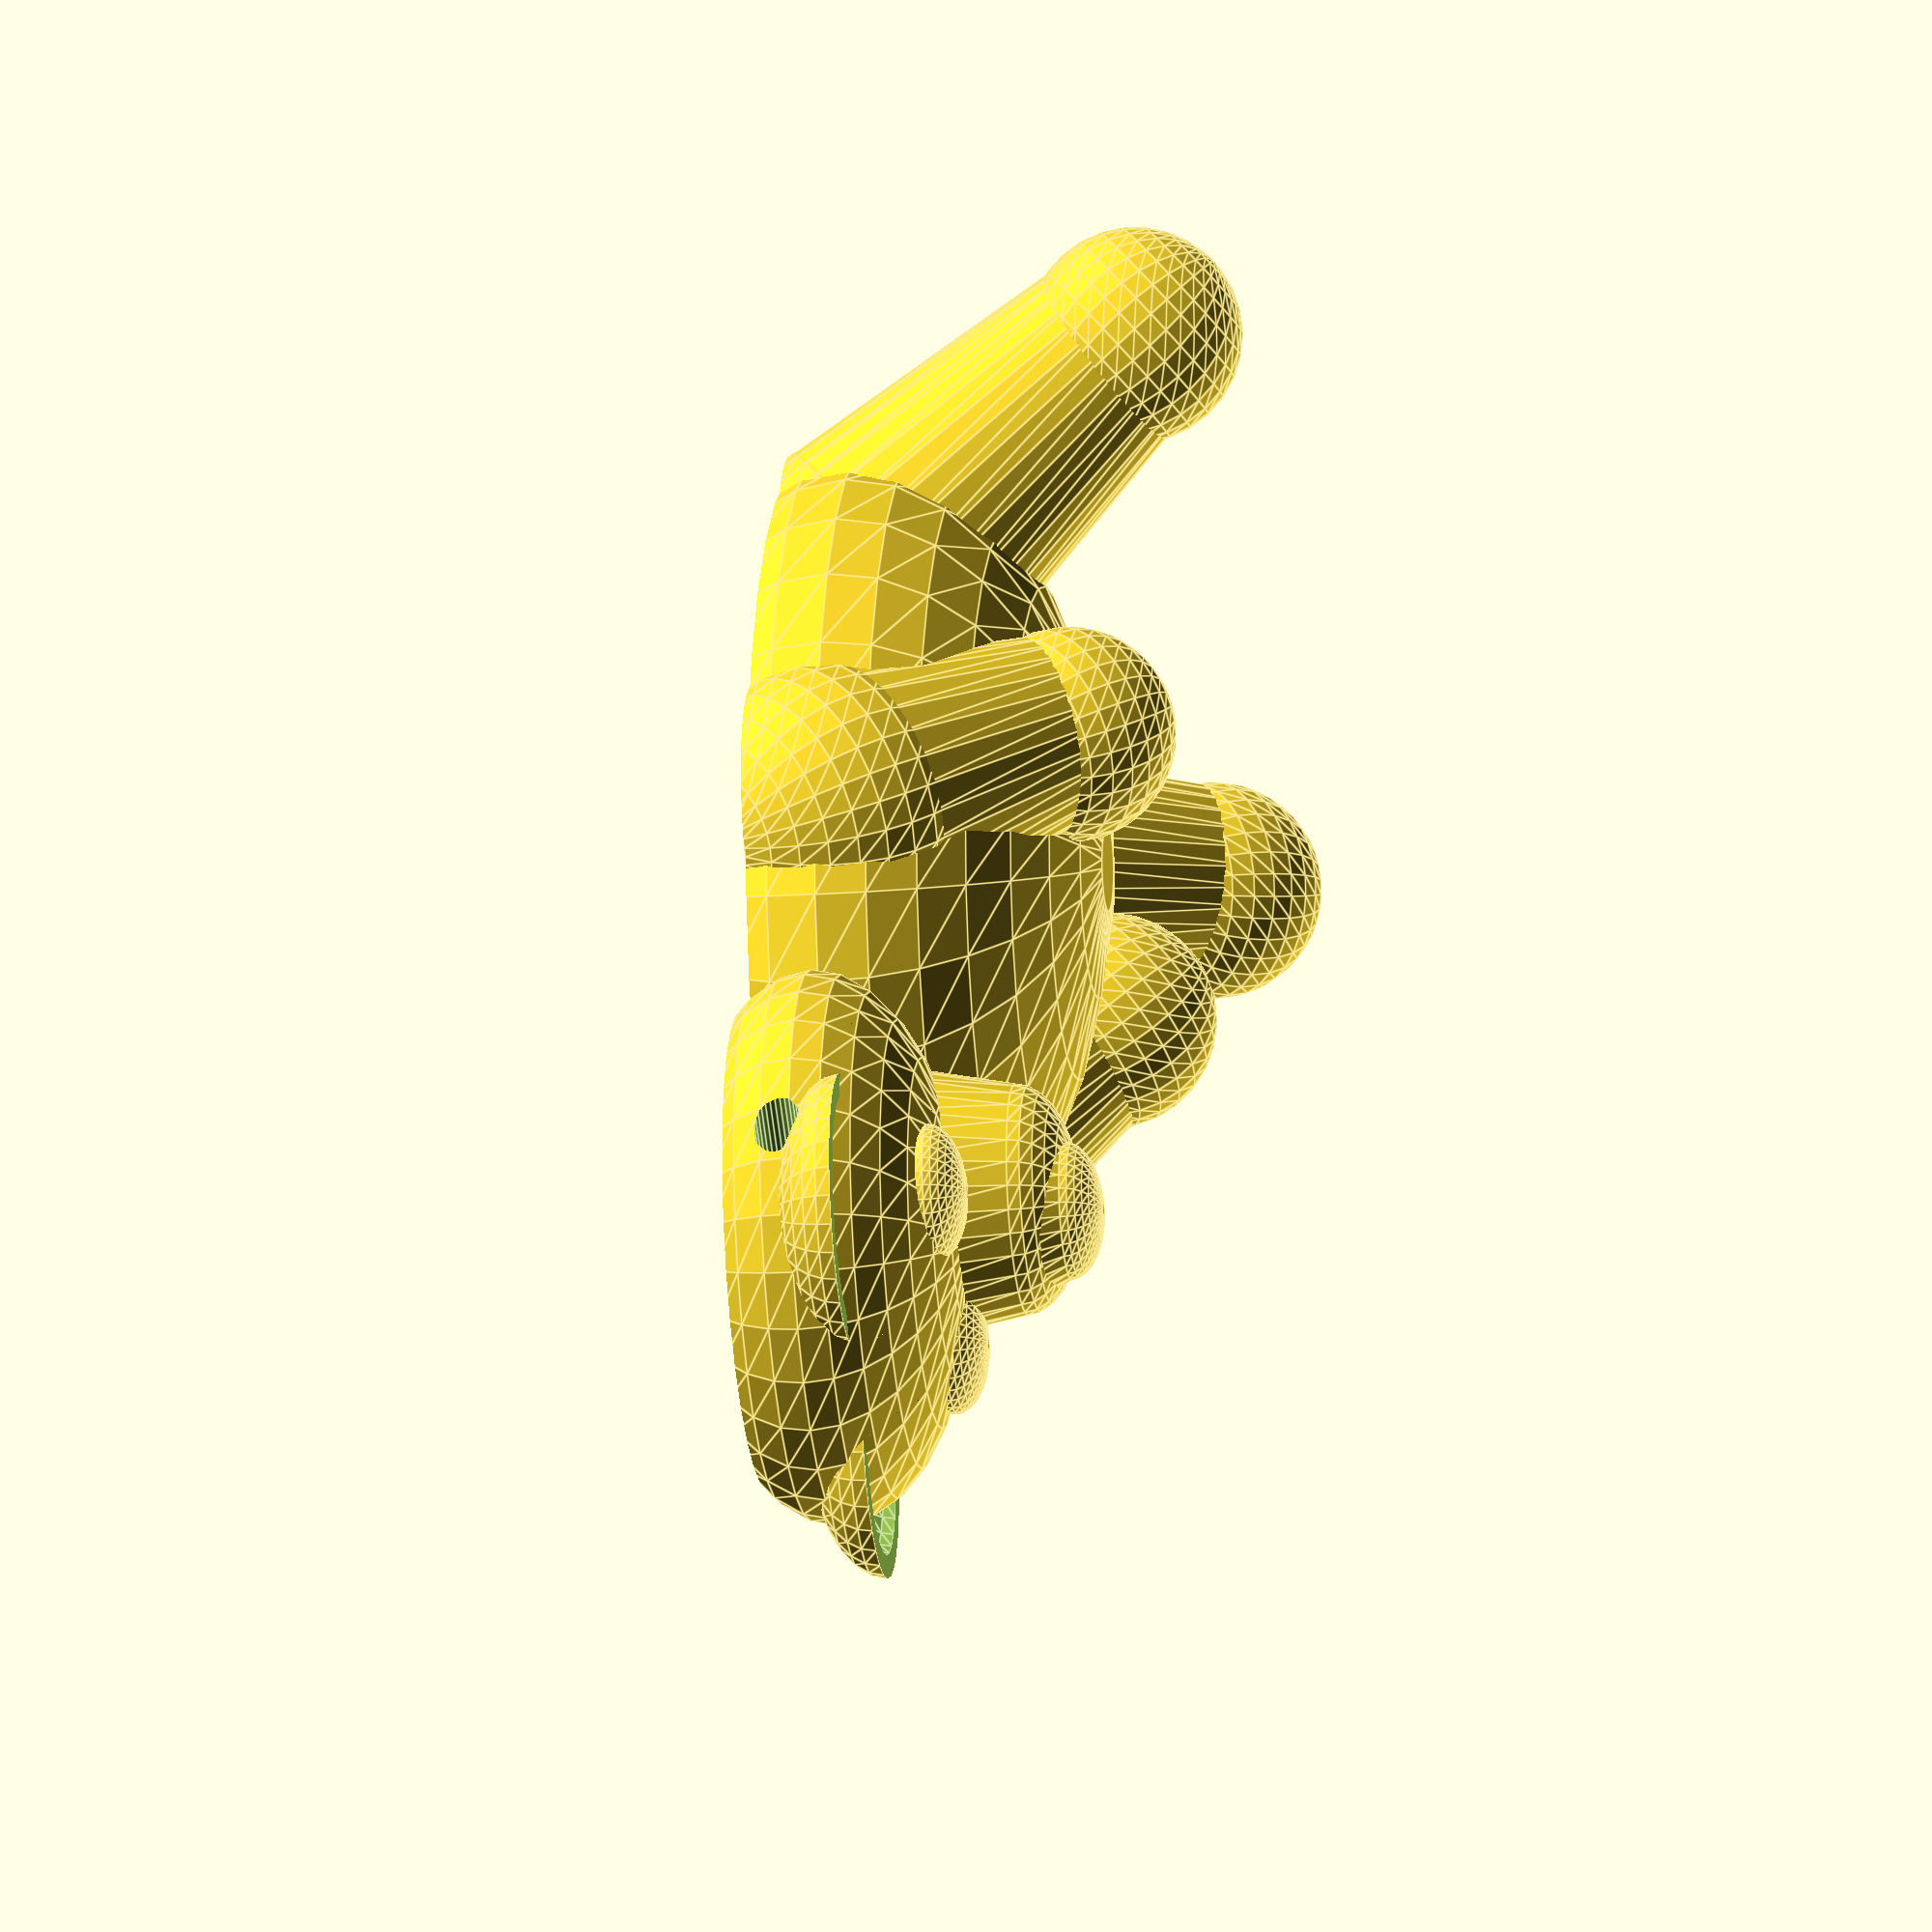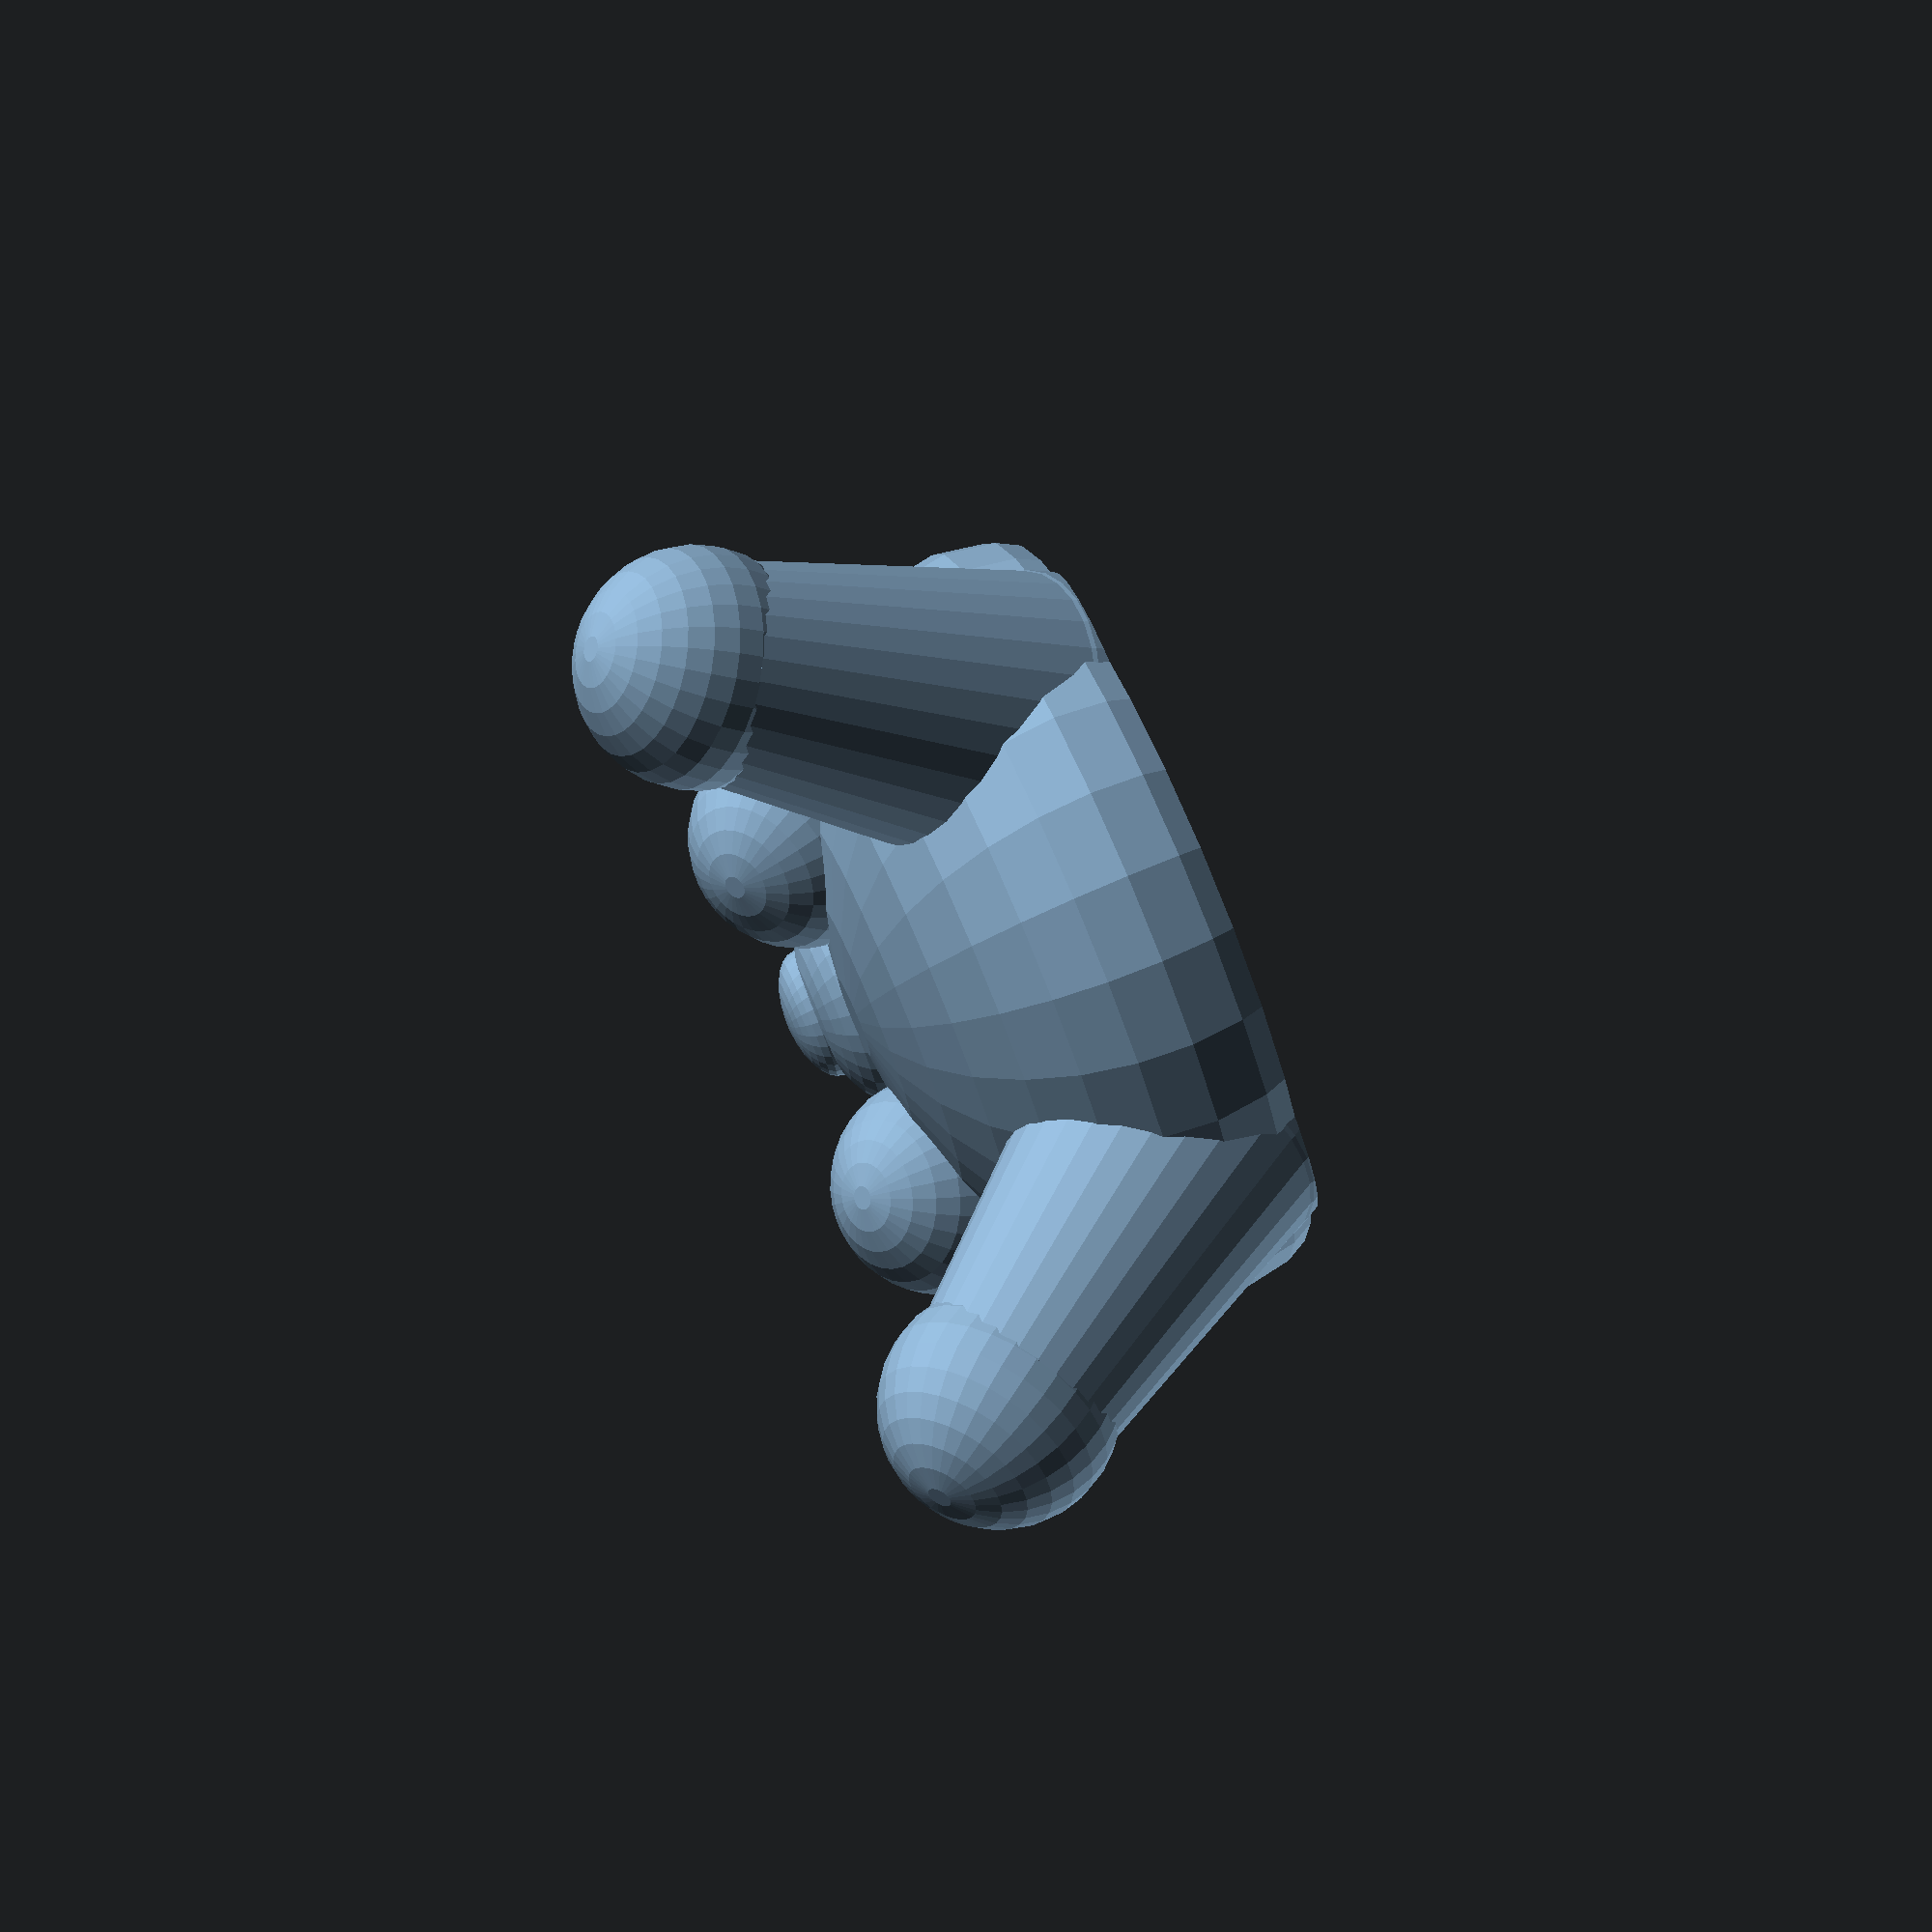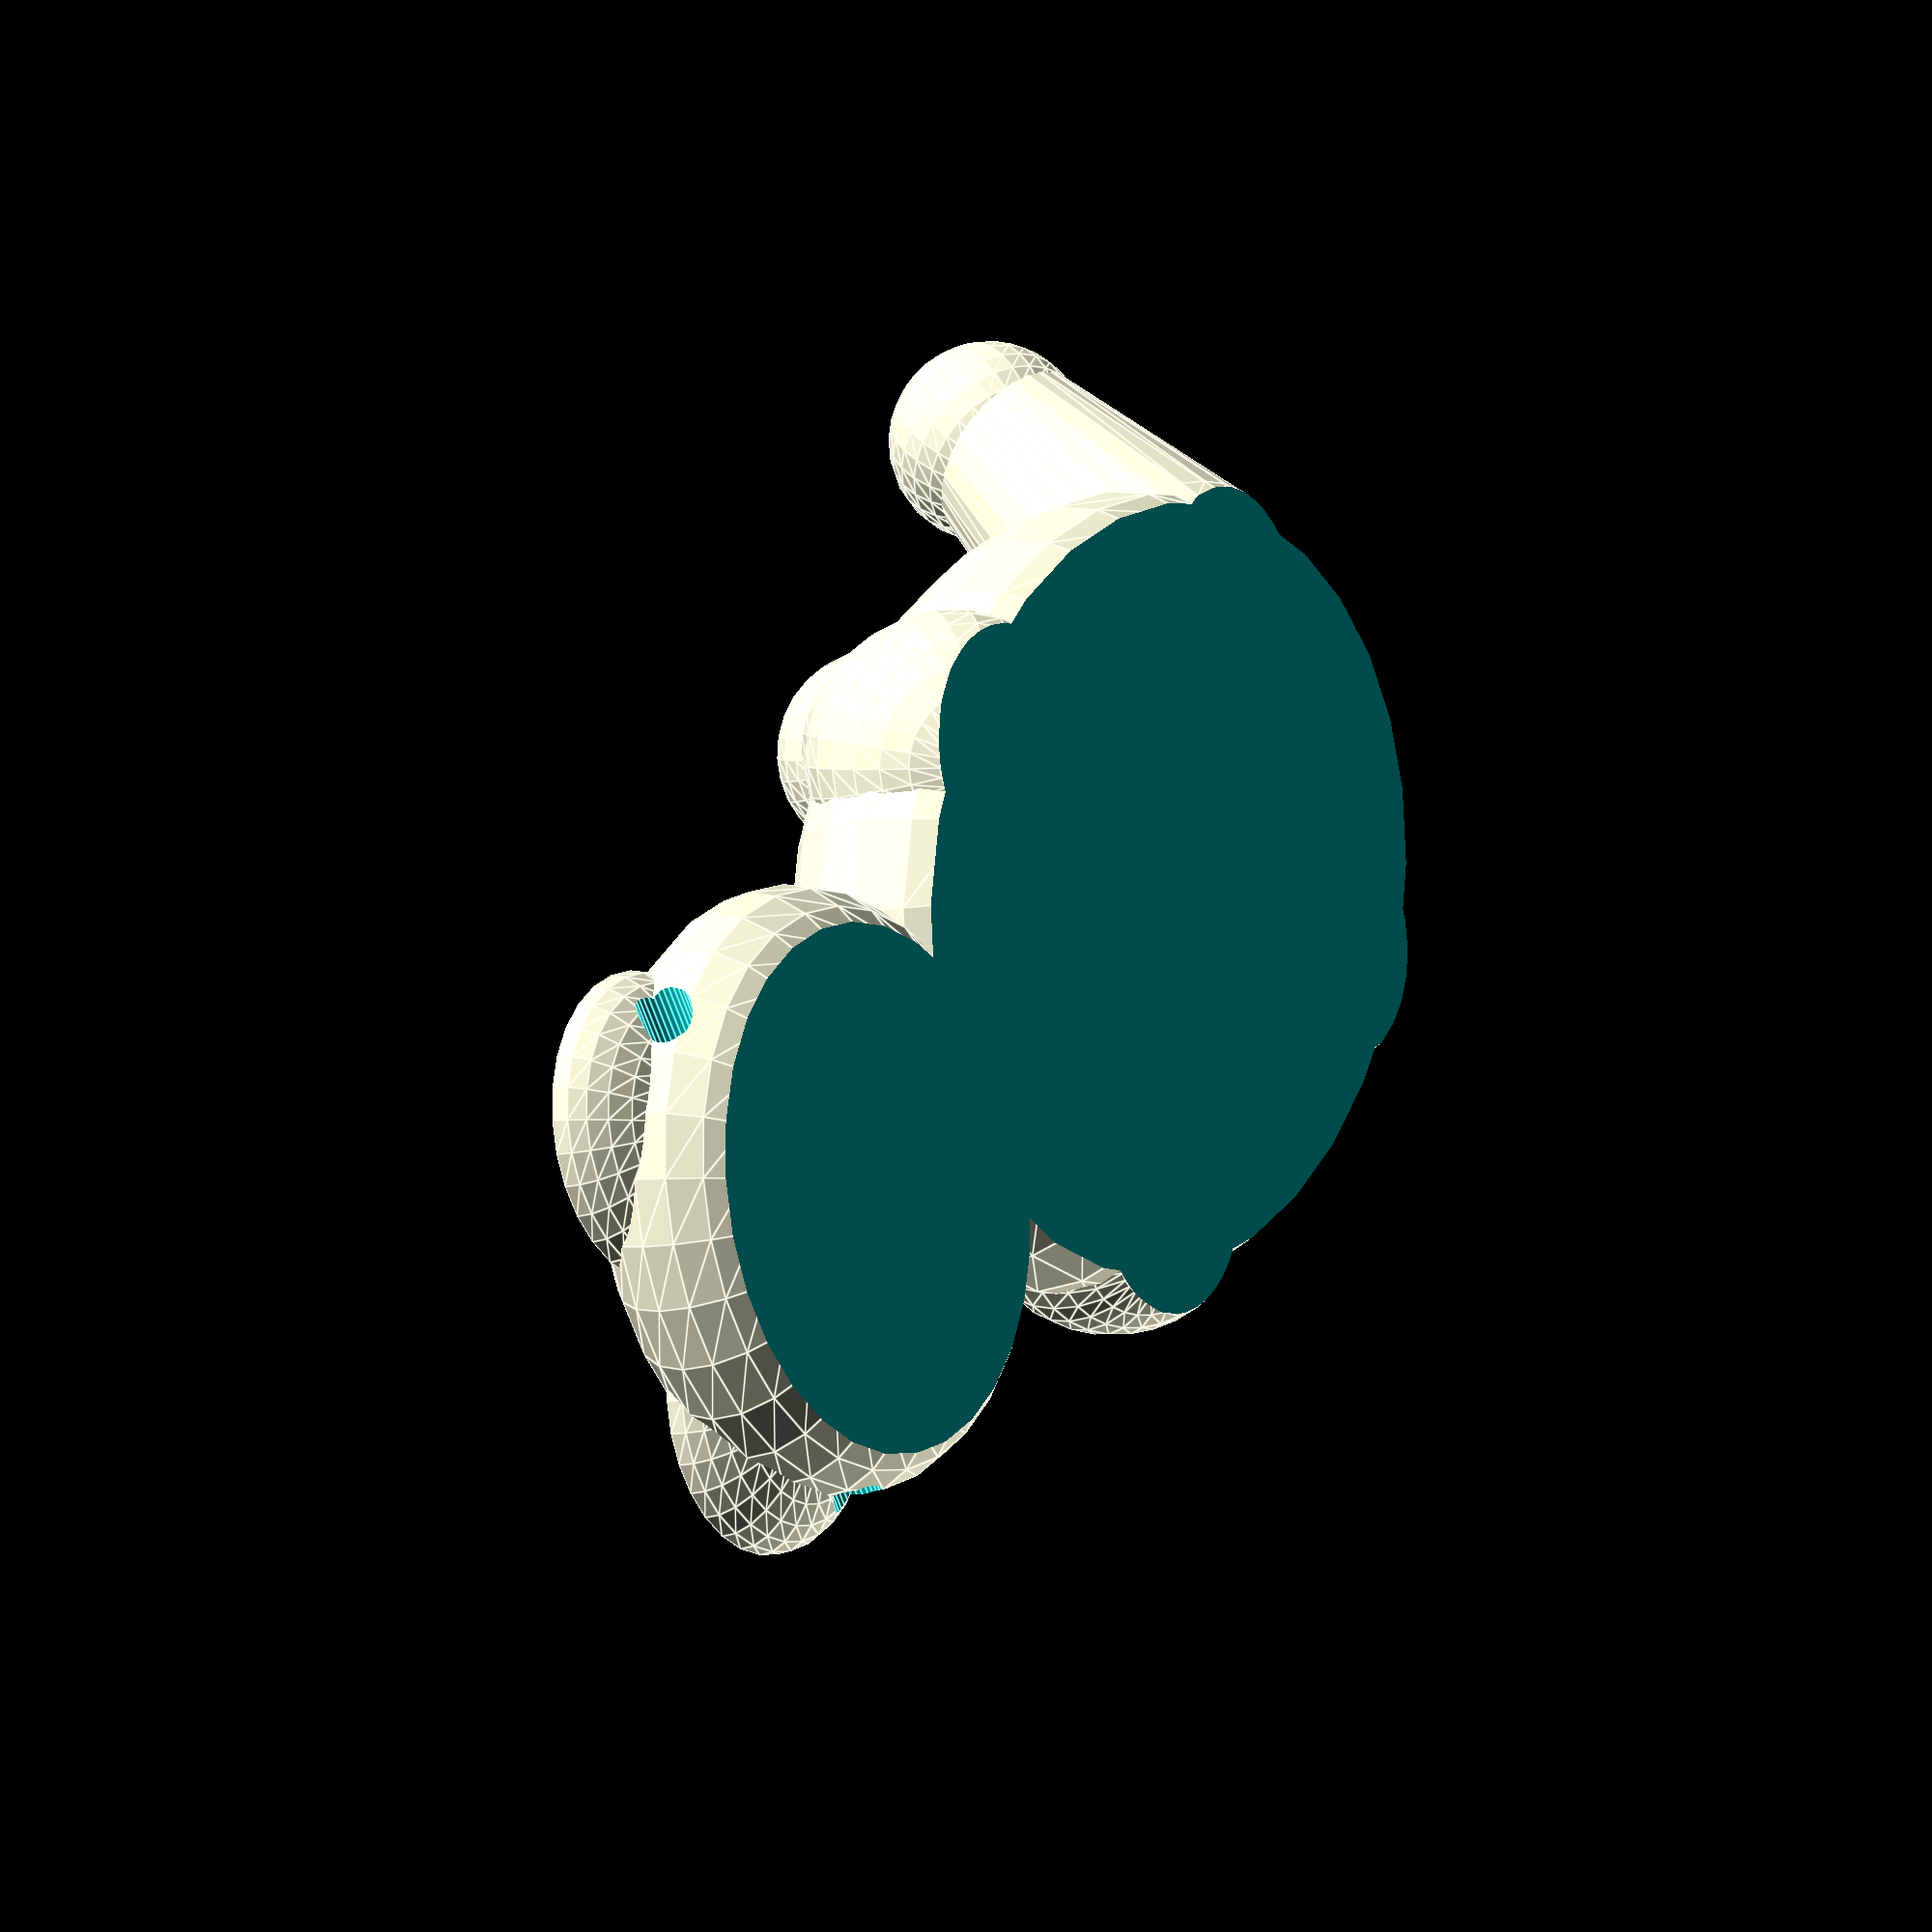
<openscad>
$fn = 30;

module head() {
  multmatrix([ [1,0,0,0], [0,.9,0,0], [0,0,.5,0], [0,0,0,1] ]) {
    sphere(r = 12);
    translate([0,2,10]) { // eyes
      translate([-4,0,0]) sphere(r = 3);
      translate([4,0,0]) sphere(r = 3);
    }
    translate([0,-3,6]) { // nose
      cylinder(r1 = 6, r2 = 5, h = 10);
      translate([0,0,10]) {
        sphere(r = 5);
        translate([0,1,0]) {
          cylinder(r1 = 4, r2 = 3, h = 4);
          translate([0,0,4]) sphere(r= 3);
        }
      }
    }
    translate([0,6,4]) {
      translate([6,0,0]) ear();
      translate([-6,0,0]) ear();
    }
  }
}

module ear(r = 6) {
  difference() {
    sphere(r = r);
    sphere(r = r-1);
    translate([0,0,.5*(r+2)]) cube([2*r+2,2*r+2,r+2], center = true);
  }
}

module body() {
  multmatrix([ [.8,0,0,0], [0,1,0,0], [0,0,.5,0], [0,0,0,1] ])
    sphere (r = 20);
}
module limb(r1 = 6, r2 = 4, h = 12) {
  sphere(r = r1);
  cylinder(r1 = r1, r2 = r2, h = h);
  translate([0,.5,h]) sphere(r = r2+.5);
}

module arm() {
  translate([10,0,0]) rotate([40,-15,0]) {
    limb(h = 12);
  }
}
module leg() {
  translate([8,0,0]) rotate([30,30,0]) {
    limb(h = 15);
  }
}
module bear() {
  translate([0,25,0]) head();
  translate([0,8, 0]) {
    arm();
    scale([-1,1,1]) arm();
  }
  body();
  translate([0,-10, 0]) {
    leg();
    scale([-1,1,1]) leg();
  }
}
difference() {
  bear();
  translate([0,0,-43]) cube([80,80,80],center = true);
  translate([0,30,-.5]) rotate([0,90,0]) cylinder(r=1, h = 50, center = true);
}
</openscad>
<views>
elev=18.9 azim=213.3 roll=277.7 proj=o view=edges
elev=102.4 azim=13.4 roll=112.9 proj=p view=solid
elev=186.3 azim=303.5 roll=54.1 proj=p view=edges
</views>
